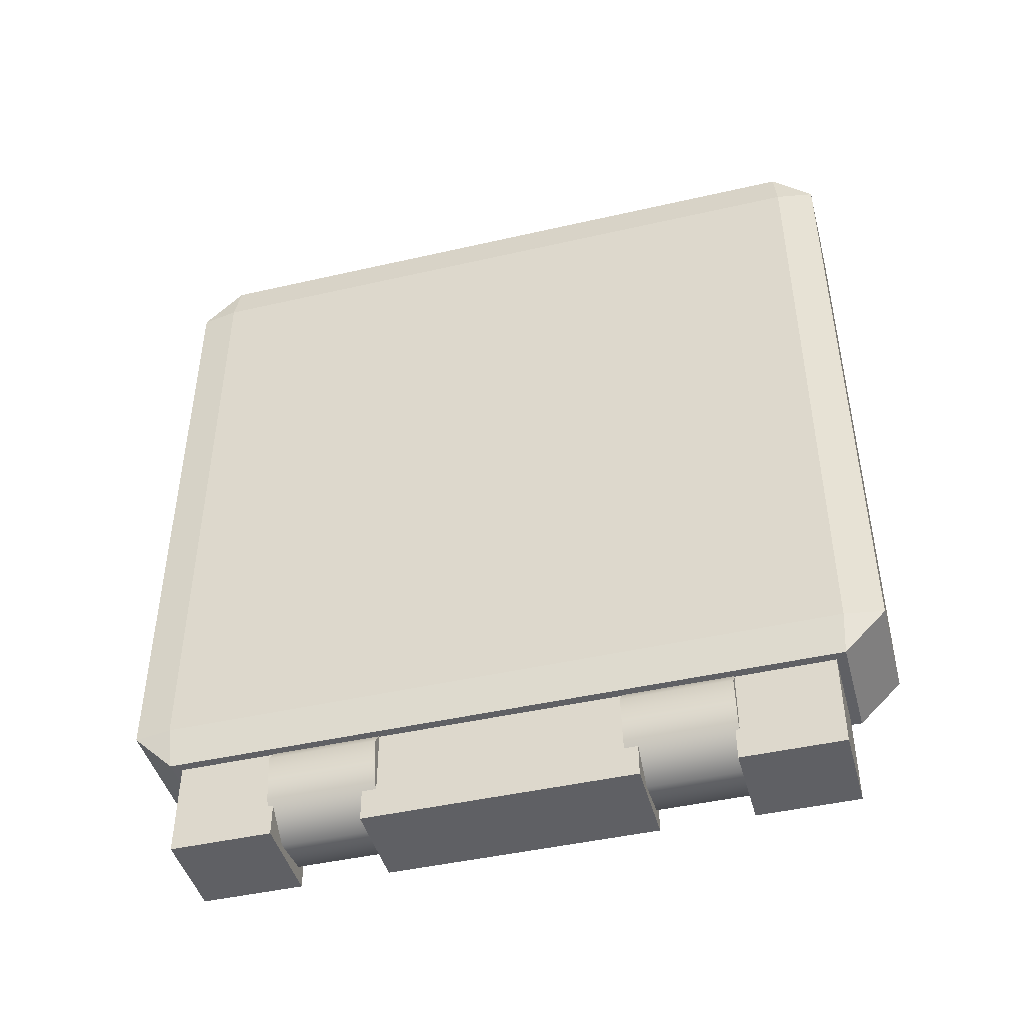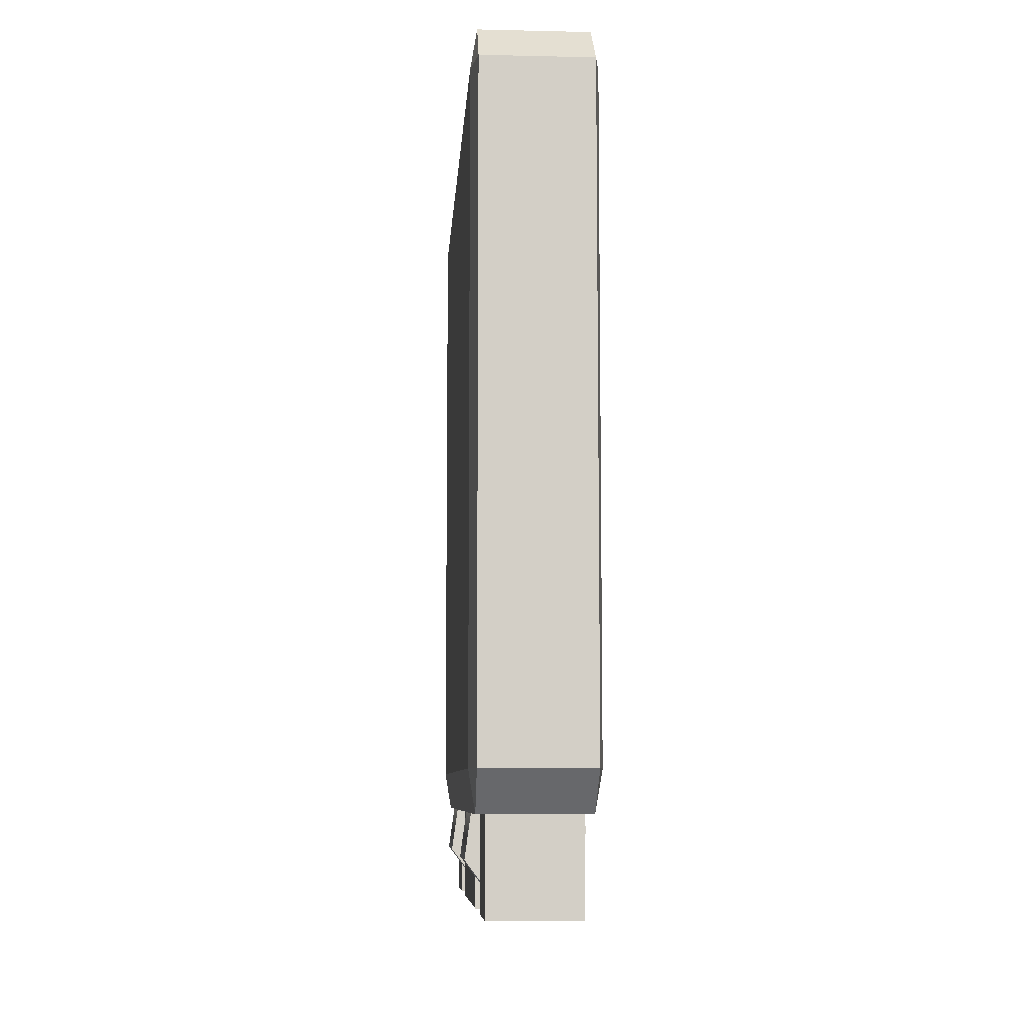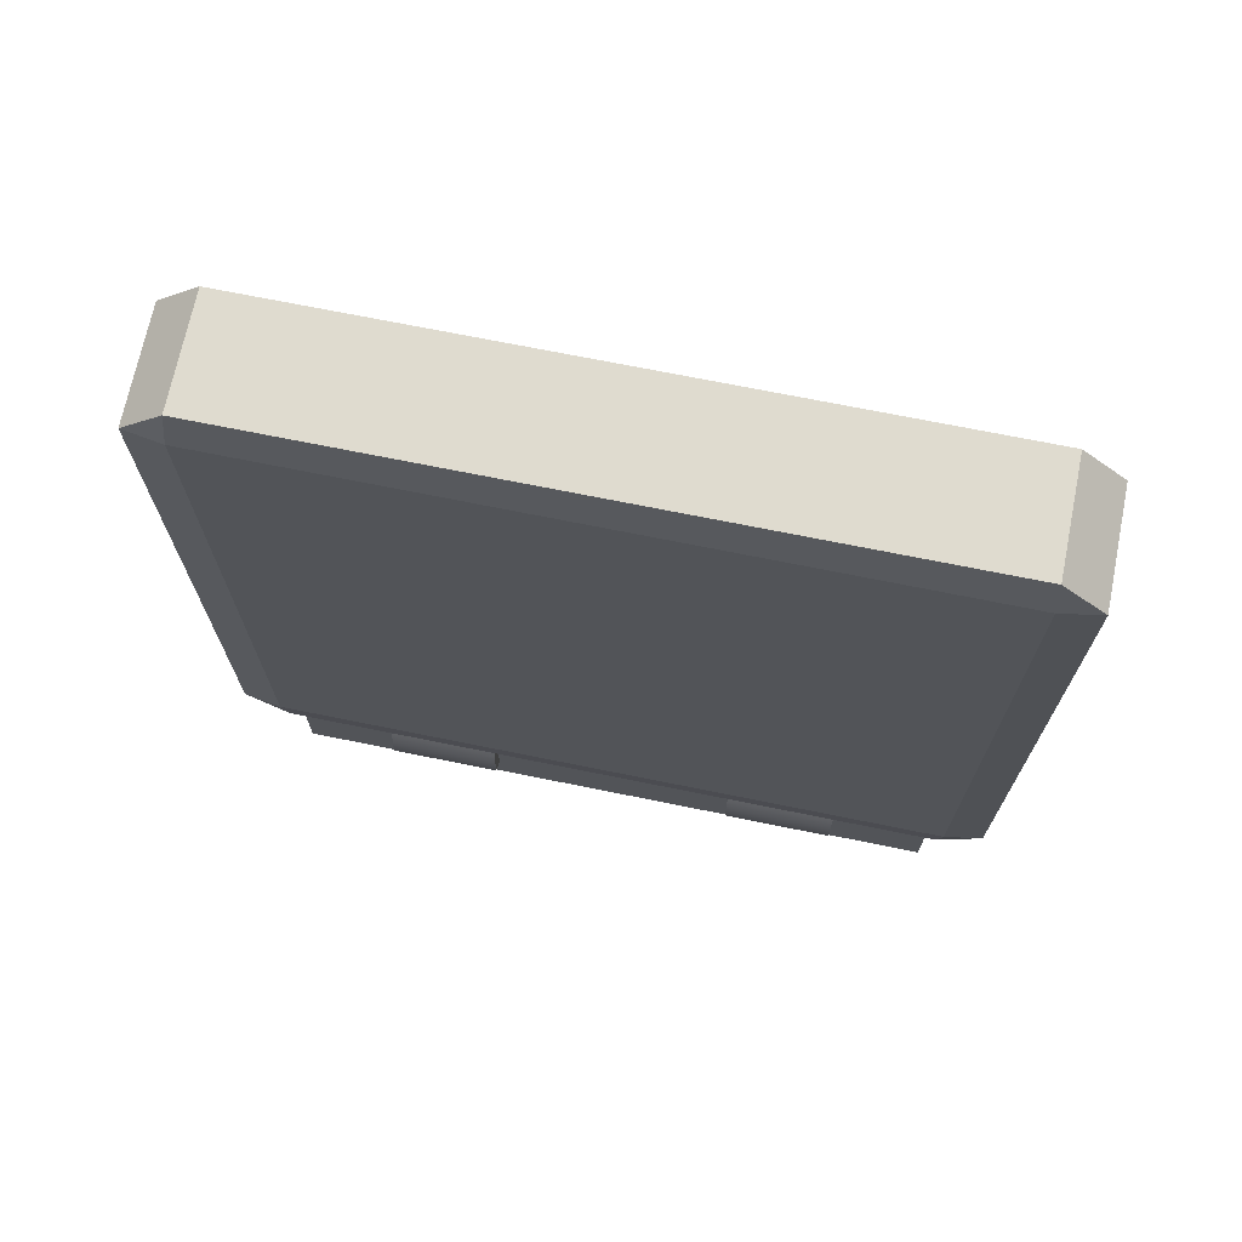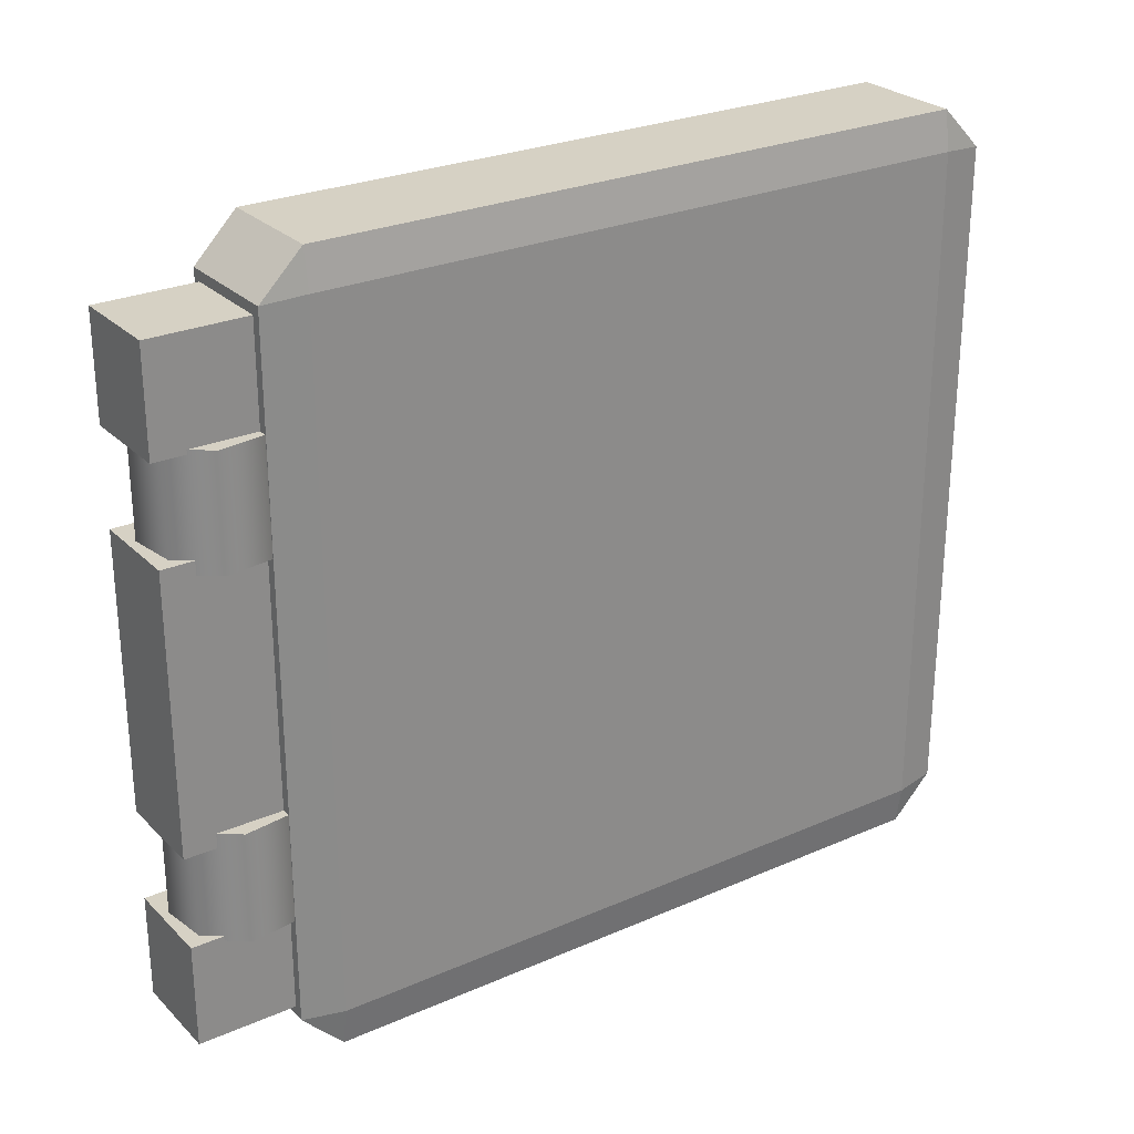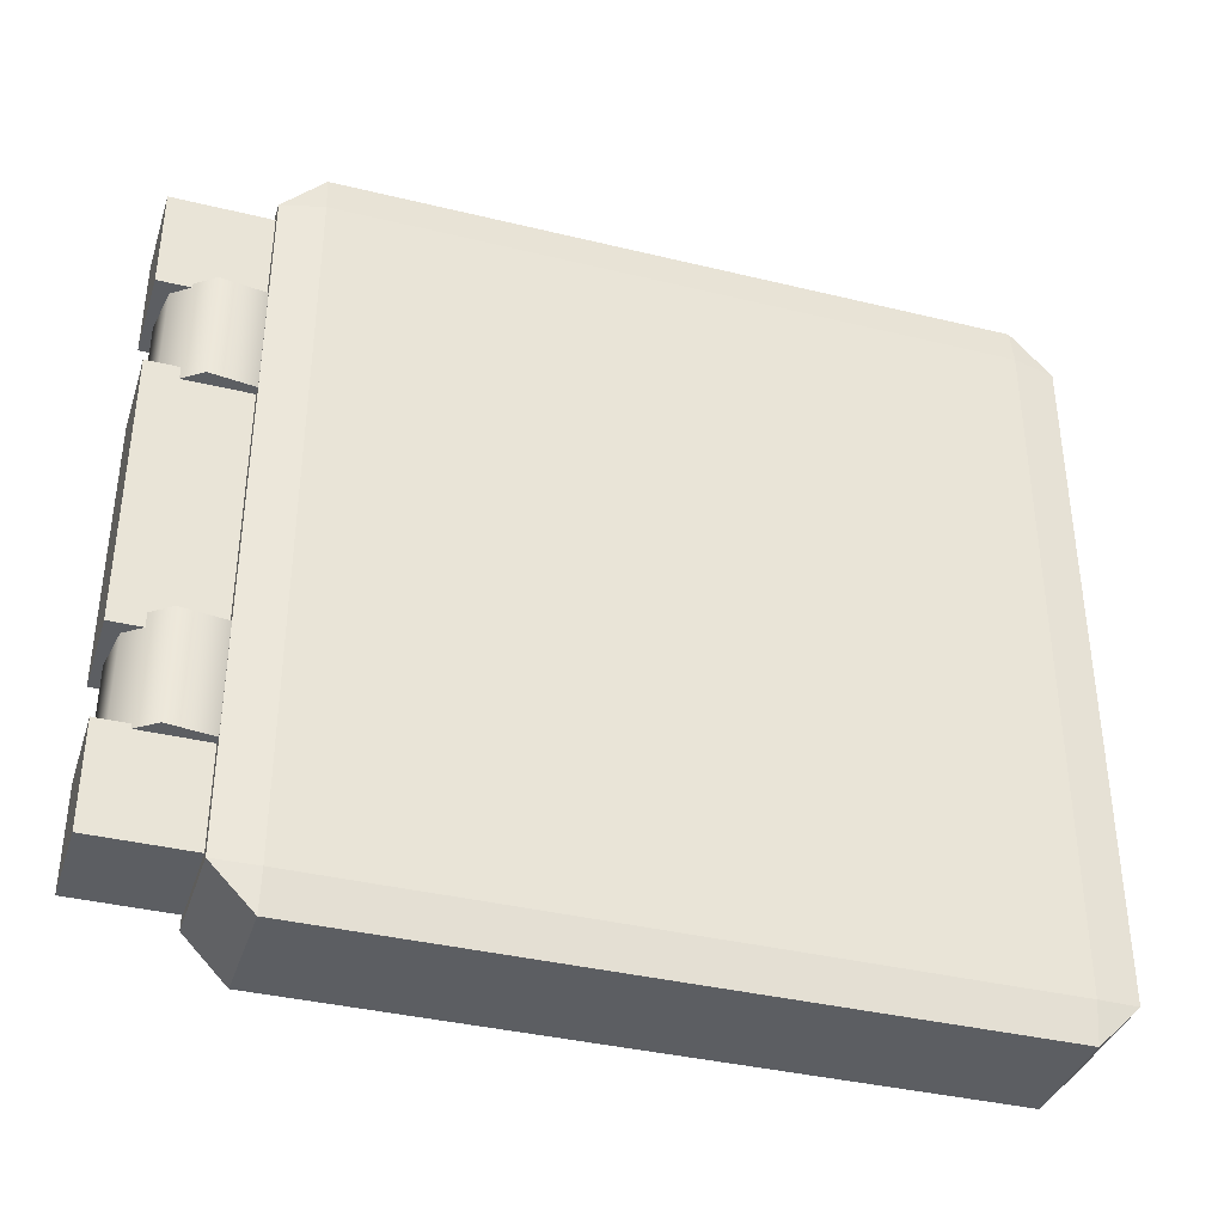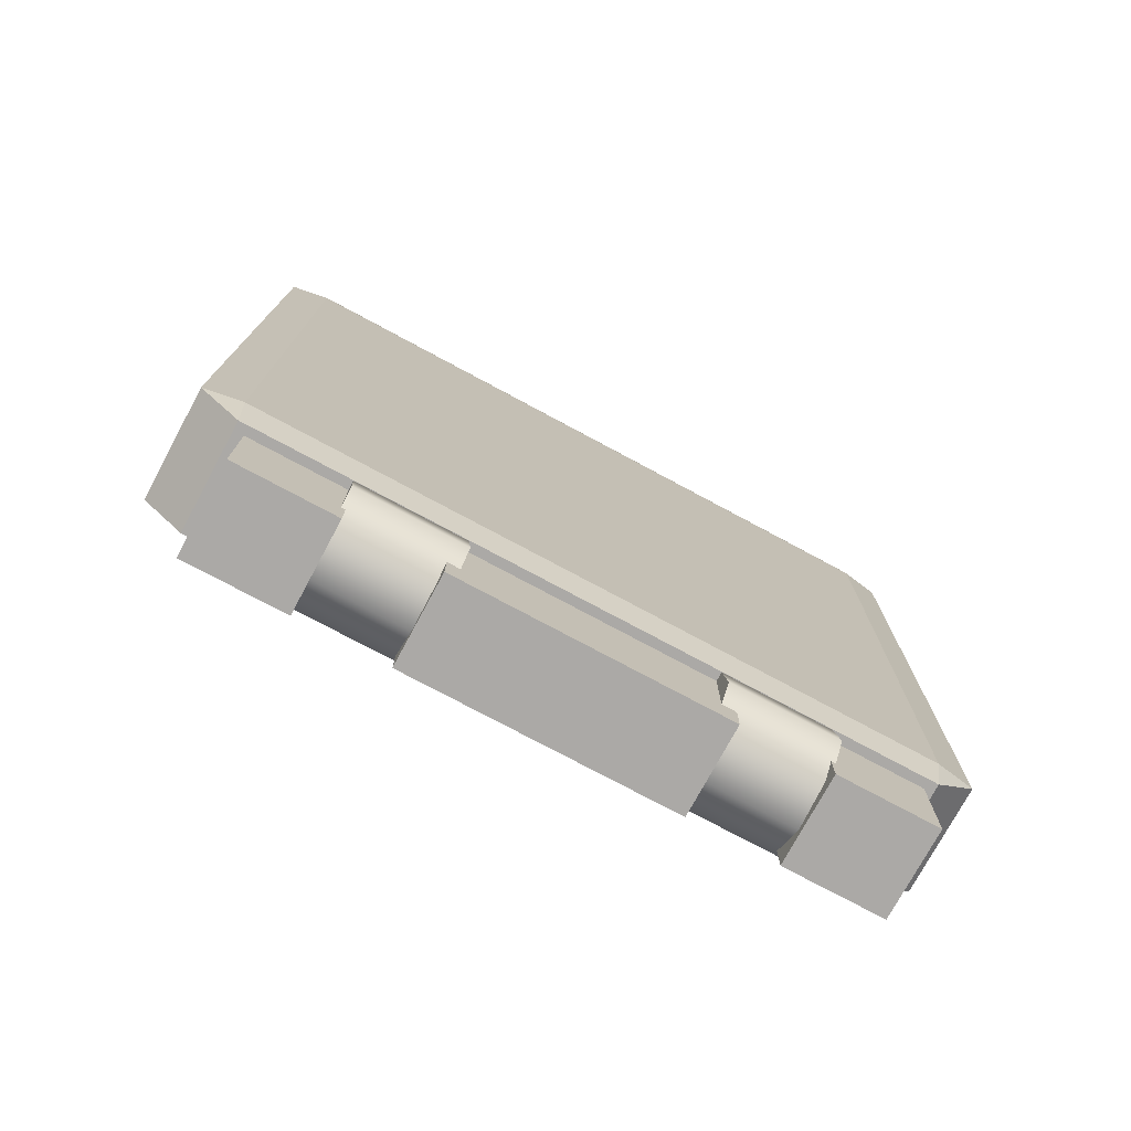
<metadata>
{"format":"obj","ext":"obj","renderer":"f3d","projection":"perspective","resolution":1024,"background":"white","views":[{"elev":-45.0,"azim":104.9,"up":"+Z"},{"elev":-7.9,"azim":-3.6,"up":"+Z"},{"elev":70.5,"azim":-78.5,"up":"+Z"},{"elev":26.6,"azim":-124.4,"up":"+Y"},{"elev":-37.5,"azim":-107.3,"up":"+Y"},{"elev":-75.5,"azim":-118.3,"up":"+Z"}]}
</metadata>
<code>
g ______04
o object_1
v -0.5164 3.82 5.005
v -0.5164 3.82 5.934
v -0.5164 4.396 5.005
v -0.5164 4.396 5.934
v 0.001405 3.82 5.005
v 0.001405 3.82 5.934
v 0.001405 4.396 5.005
v 0.001405 4.396 5.934
f 1 2 4 3
f 2 6 8 4
f 6 5 7 8
f 5 1 3 7
f 2 1 5
f 5 6 2
f 4 7 3
f 7 4 8
o object_2
v -0.5164 0.6739 5.005
v -0.5164 0.6739 5.934
v -0.5164 1.25 5.005
v -0.5164 1.25 5.934
v 0.001405 0.6739 5.005
v 0.001405 0.6739 5.934
v 0.001405 1.25 5.005
v 0.001405 1.25 5.934
f 9 10 12 11
f 10 14 16 12
f 14 13 15 16
f 13 9 11 15
f 10 9 13
f 13 14 10
f 12 15 11
f 15 12 16
o object_3
v -0.5164 1.761 5.005
v -0.5164 1.761 5.934
v -0.5164 3.298 5.005
v -0.5164 3.298 5.934
v 0.001405 1.761 5.005
v 0.001405 1.761 5.934
v 0.001405 3.298 5.005
v 0.001405 3.298 5.934
f 17 18 20 19
f 18 22 24 20
f 22 21 23 24
f 21 17 19 23
f 18 17 21
f 21 22 18
f 20 23 19
f 23 20 24
o object_4
v -0.6013 3.224 5.296
v -0.6013 3.843 5.296
v -0.5652 3.224 5.557
v -0.5652 3.843 5.557
v -0.4422 3.224 5.086
v -0.4422 3.843 5.086
v -0.355 3.224 5.716
v -0.355 3.843 5.716
v -0.1811 3.224 5.05
v -0.1811 3.843 5.05
v -0.09382 3.224 5.68
v -0.09382 3.843 5.68
v 0.02915 3.224 5.209
v 0.02915 3.843 5.209
v 0.06529 3.224 5.47
v 0.06529 3.843 5.47
f 38 40 39 37
f 40 36 35 39
f 36 32 31 35
f 32 28 27 31
f 28 26 25 27
f 26 30 29 25
f 30 34 33 29
f 34 38 37 33
f 28 30 26
f 28 32 36
f 38 30 28
f 28 36 38
f 38 36 40
f 34 30 38
f 27 25 29
f 27 35 31
f 37 27 29
f 27 37 35
f 37 39 35
f 33 37 29
o object_5
v -0.6013 1.224 5.296
v -0.6013 1.843 5.296
v -0.5652 1.224 5.557
v -0.5652 1.843 5.557
v -0.4422 1.224 5.086
v -0.4422 1.843 5.086
v -0.355 1.224 5.716
v -0.355 1.843 5.716
v -0.1811 1.224 5.05
v -0.1811 1.843 5.05
v -0.09382 1.224 5.68
v -0.09382 1.843 5.68
v 0.02915 1.224 5.209
v 0.02915 1.843 5.209
v 0.06529 1.224 5.47
v 0.06529 1.843 5.47
f 54 56 55 53
f 56 52 51 55
f 52 48 47 51
f 48 44 43 47
f 44 42 41 43
f 42 46 45 41
f 46 50 49 45
f 50 54 53 49
f 44 46 42
f 44 48 52
f 54 46 44
f 44 52 54
f 54 52 56
f 50 46 54
f 43 41 45
f 43 51 47
f 53 43 45
f 43 53 51
f 53 55 51
f 49 53 45
o object_6
v -0.6082 0.6013 5.782
v -0.6082 0.6013 9.538
v -0.6082 4.472 5.782
v -0.6082 4.472 9.538
v -0.5729 0.383 9.538
v -0.5729 4.69 9.538
v -0.5729 0.383 5.782
v -0.5729 4.69 5.782
v -0.5696 0.6216 5.548
v -0.5696 0.6216 9.772
v -0.5696 4.452 5.548
v -0.5696 4.452 9.772
v 0.05062 0.6216 5.548
v 0.05062 0.6216 9.772
v 0.05062 4.452 5.548
v 0.05062 4.452 9.772
v 0.05391 0.383 5.782
v 0.05391 0.383 9.538
v 0.05391 4.69 5.782
v 0.05391 4.69 9.538
v 0.08925 0.6013 5.782
v 0.08925 0.6013 9.538
v 0.08925 4.472 5.782
v 0.08925 4.472 9.538
f 69 77 73
f 75 79 71
f 76 72 80
f 74 78 70
f 65 63 57
f 59 64 67
f 60 68 62
f 61 66 58
f 67 65 57 59
f 59 60 62 64
f 71 67 64 75
f 75 76 80 79
f 69 71 79 77
f 65 69 73 63
f 58 57 63 61
f 77 78 74 73
f 61 74 70 66
f 60 58 66 68
f 76 62 68 72
f 78 80 72 70
f 71 69 65 67
f 58 60 59 57
f 76 75 64 62
f 77 79 80 78
f 73 74 61 63
f 70 72 68 66

</code>
